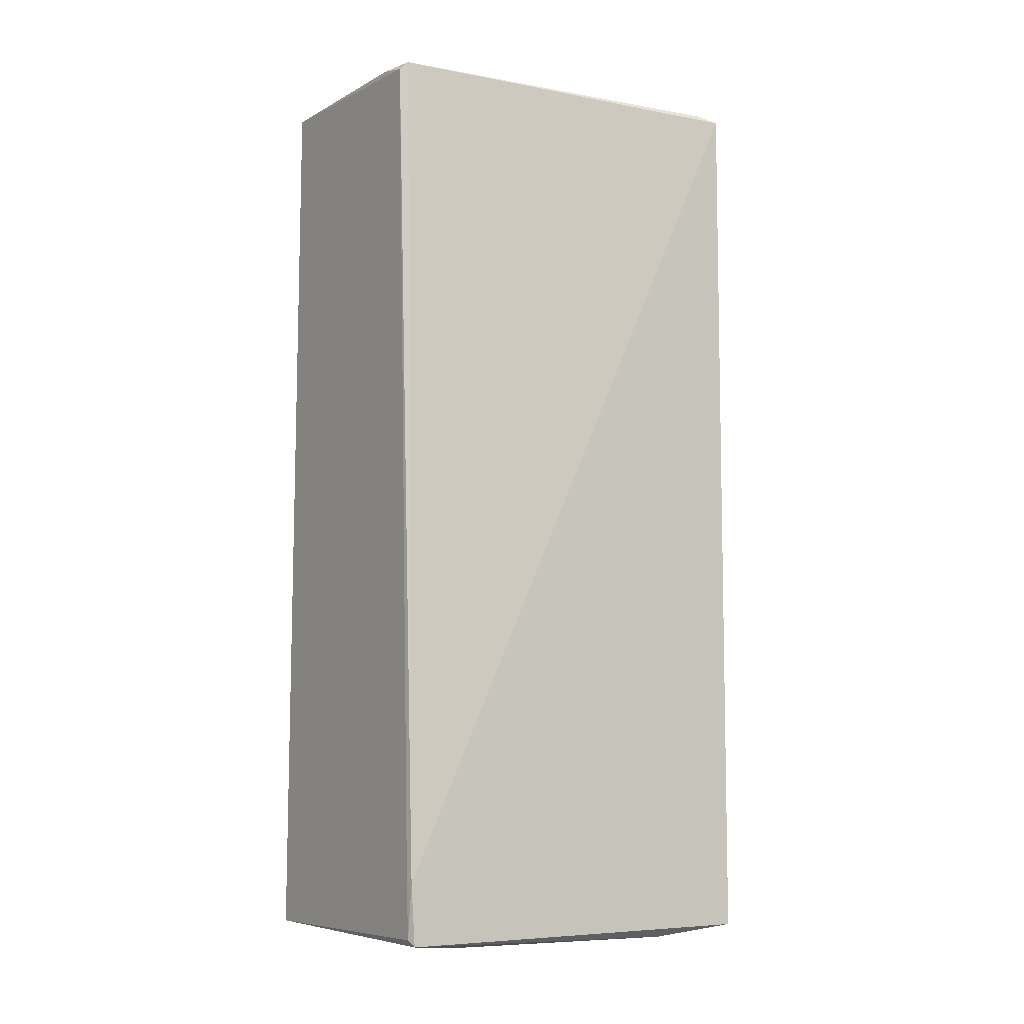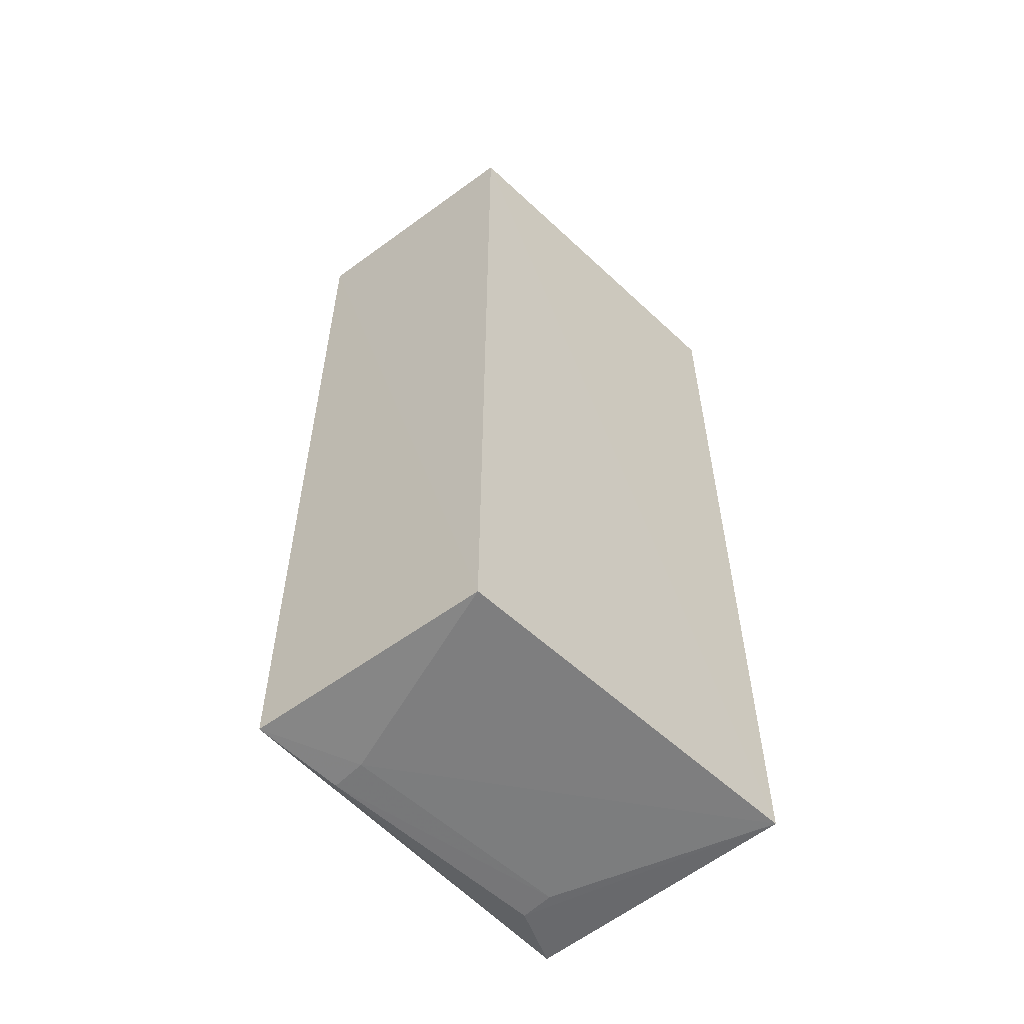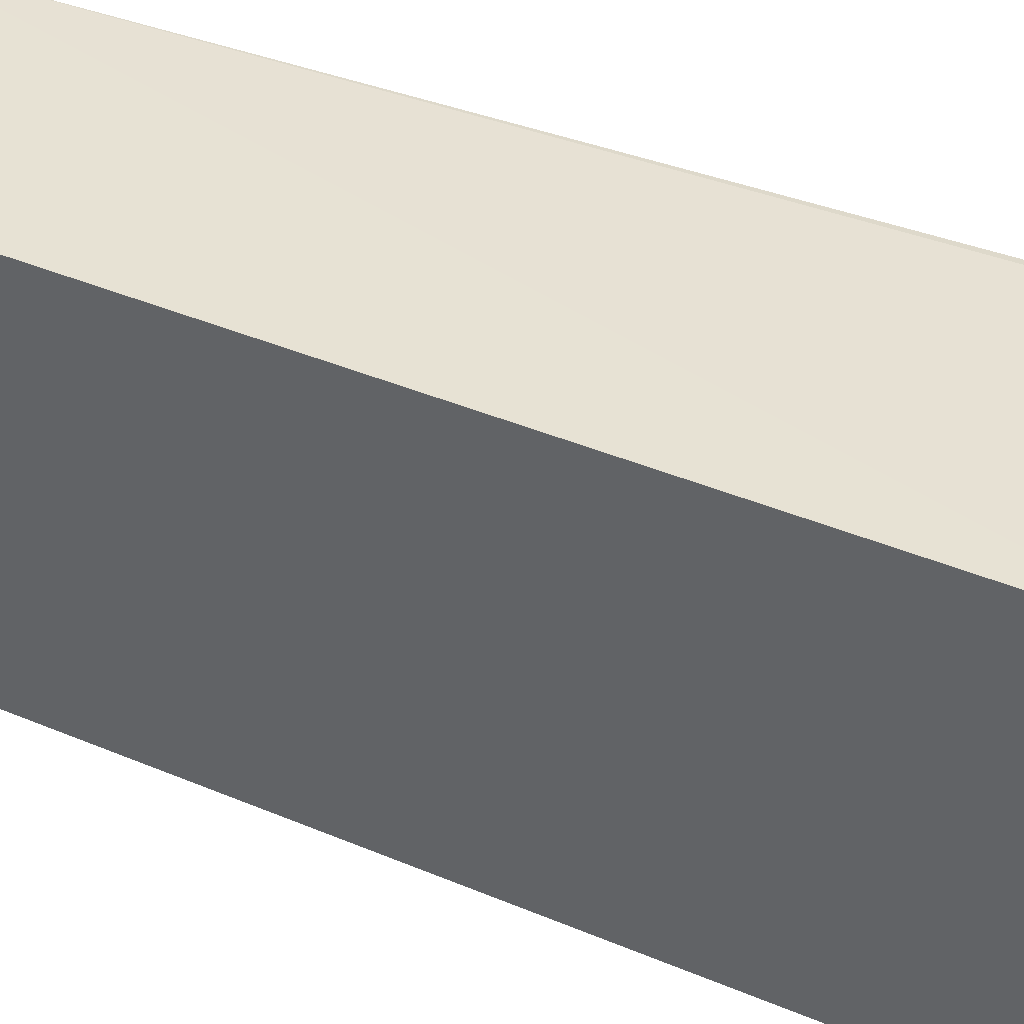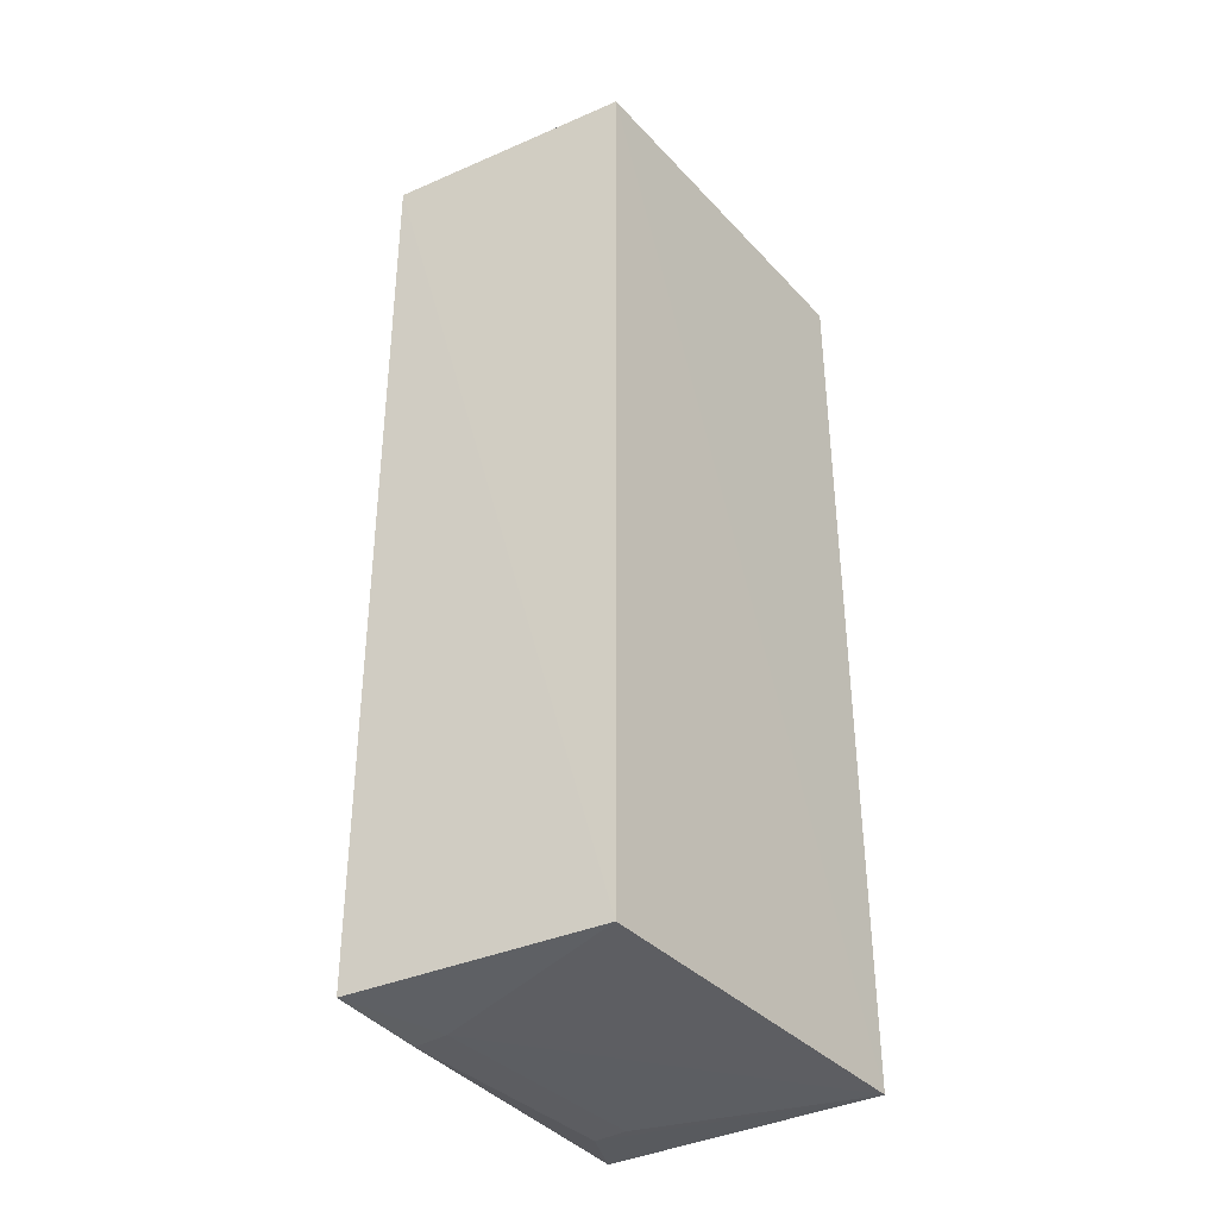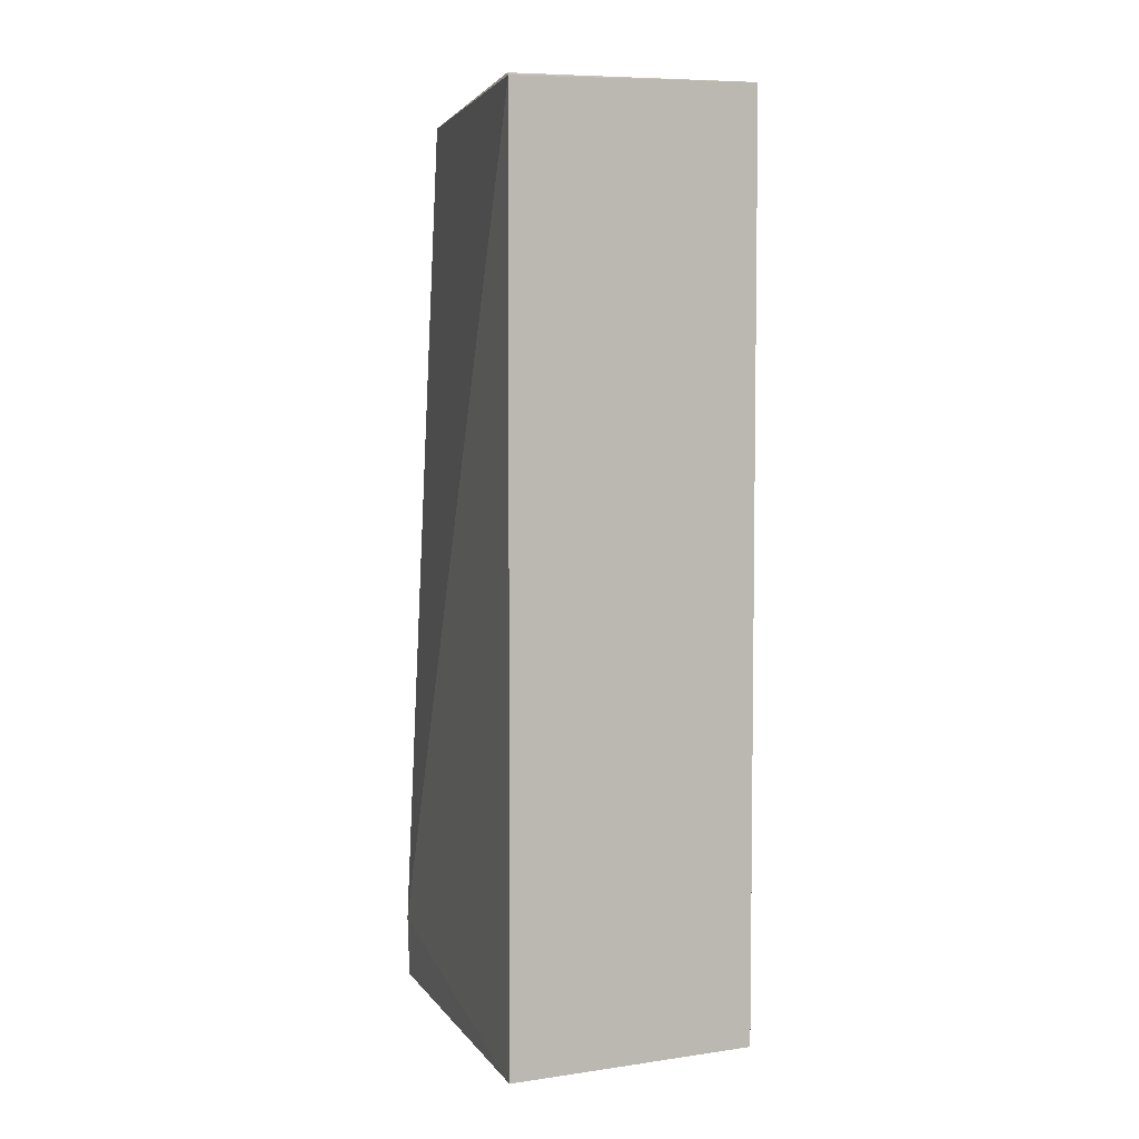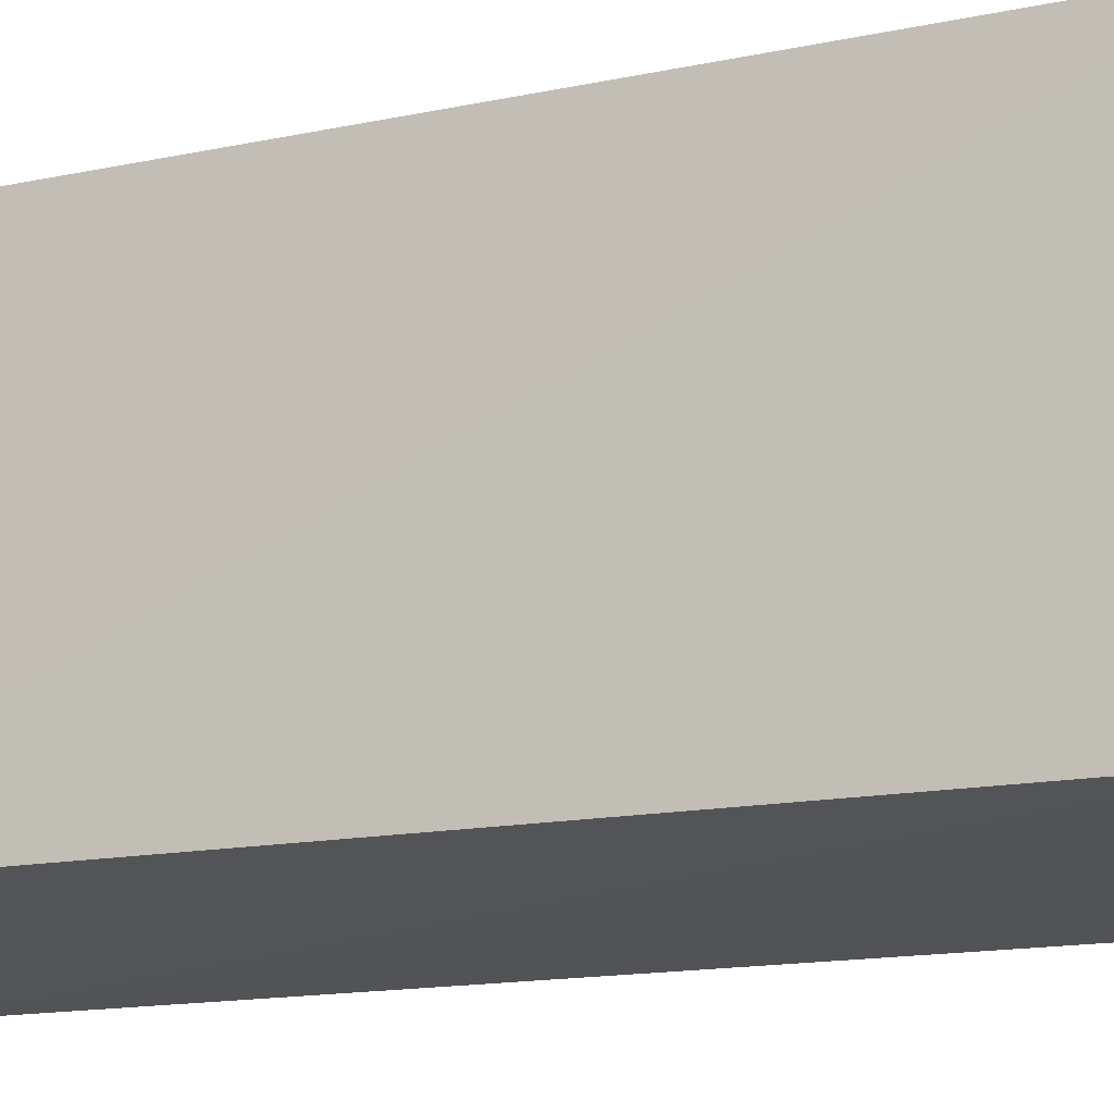
<metadata>
{"format":"obj","ext":"obj","renderer":"f3d","projection":"perspective","resolution":1024,"background":"white","views":[{"elev":-7.5,"azim":-117.9,"up":"+Z"},{"elev":-56.4,"azim":45.9,"up":"+Z"},{"elev":43.7,"azim":116.3,"up":"+Y"},{"elev":-36.5,"azim":37.0,"up":"+Z"},{"elev":4.6,"azim":-13.9,"up":"+Z"},{"elev":-14.5,"azim":114.6,"up":"+Y"}]}
</metadata>
<code>
v 0.0009379 0.05797 0.04938
v 0.001011 0.03827 0.0494
v 0.00093 0.05822 0.001528
v -0.01333 0.05664 0.001237
v -0.01181 0.03621 0.04893
v -0.01123 0.05693 0.0488
v -0.01161 0.03736 0.04923
v 0.0009424 0.03819 0.001621
v -0.01301 0.05695 0.004466
v -0.01148 0.05656 0.04918
v -0.01186 0.03623 0.001411
v -0.009865 0.04086 0.0009315
v -0.01297 0.05685 0.001572
v -0.01338 0.05686 0.004471
v -0.009413 0.05702 0.04924
v -0.009859 0.05338 0.0009151
v -0.01165 0.04086 0.000898
v -0.01164 0.05337 0.0008937
f 1 2 3
f 6 1 3
f 7 5 2
f 7 2 1
f 8 3 2
f 8 2 5
f 9 6 3
f 10 5 7
f 11 8 5
f 12 3 8
f 12 8 11
f 13 9 3
f 13 3 4
f 14 5 10
f 14 11 5
f 14 4 11
f 14 13 4
f 14 9 13
f 14 10 6
f 14 6 9
f 15 10 7
f 15 7 1
f 15 1 6
f 15 6 10
f 16 3 12
f 17 12 11
f 17 11 4
f 17 16 12
f 18 17 4
f 18 16 17
f 18 4 3
f 18 3 16

</code>
